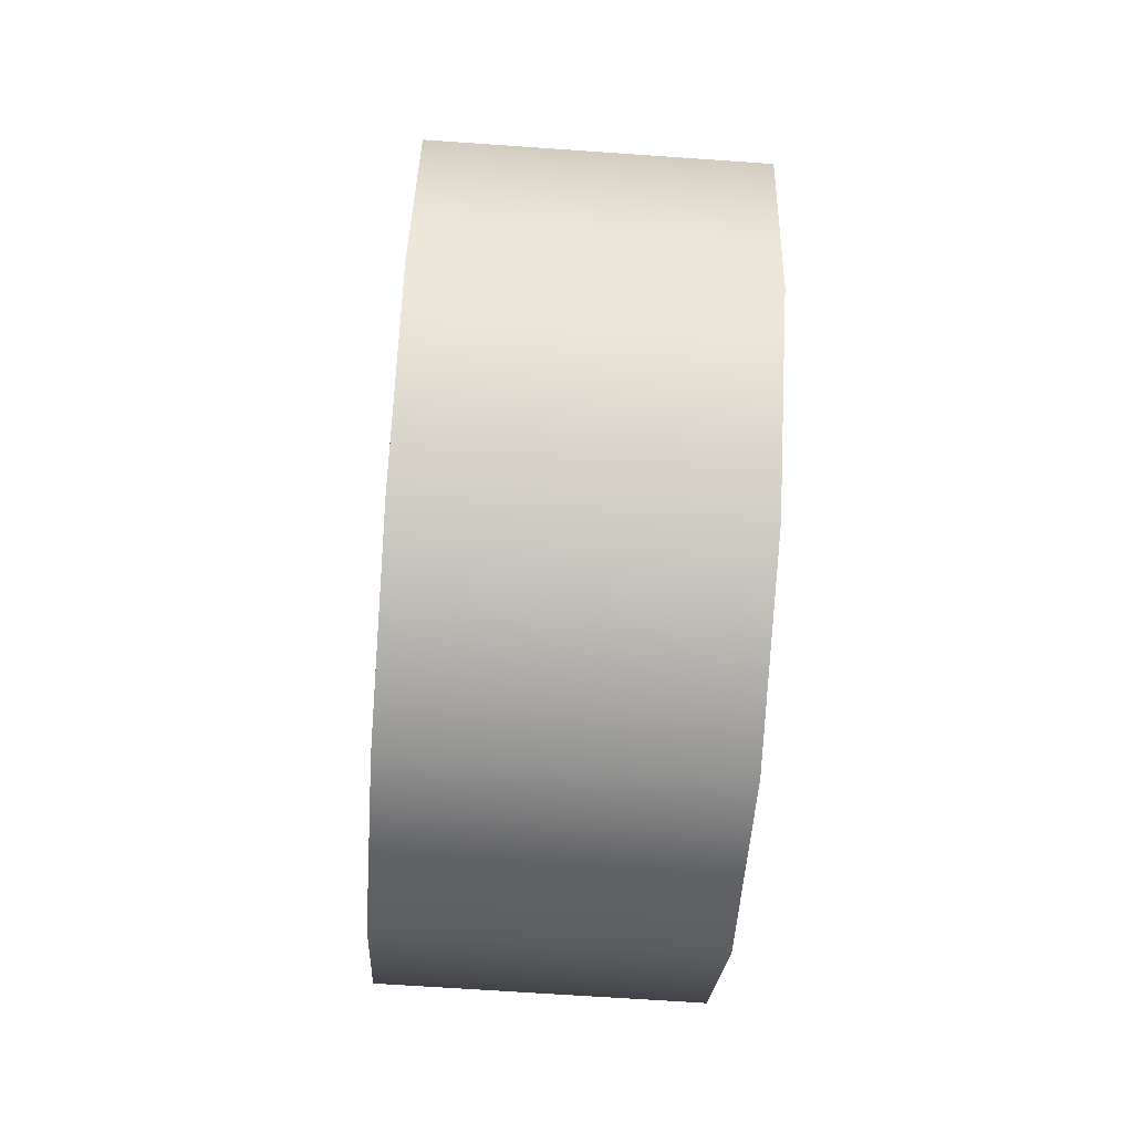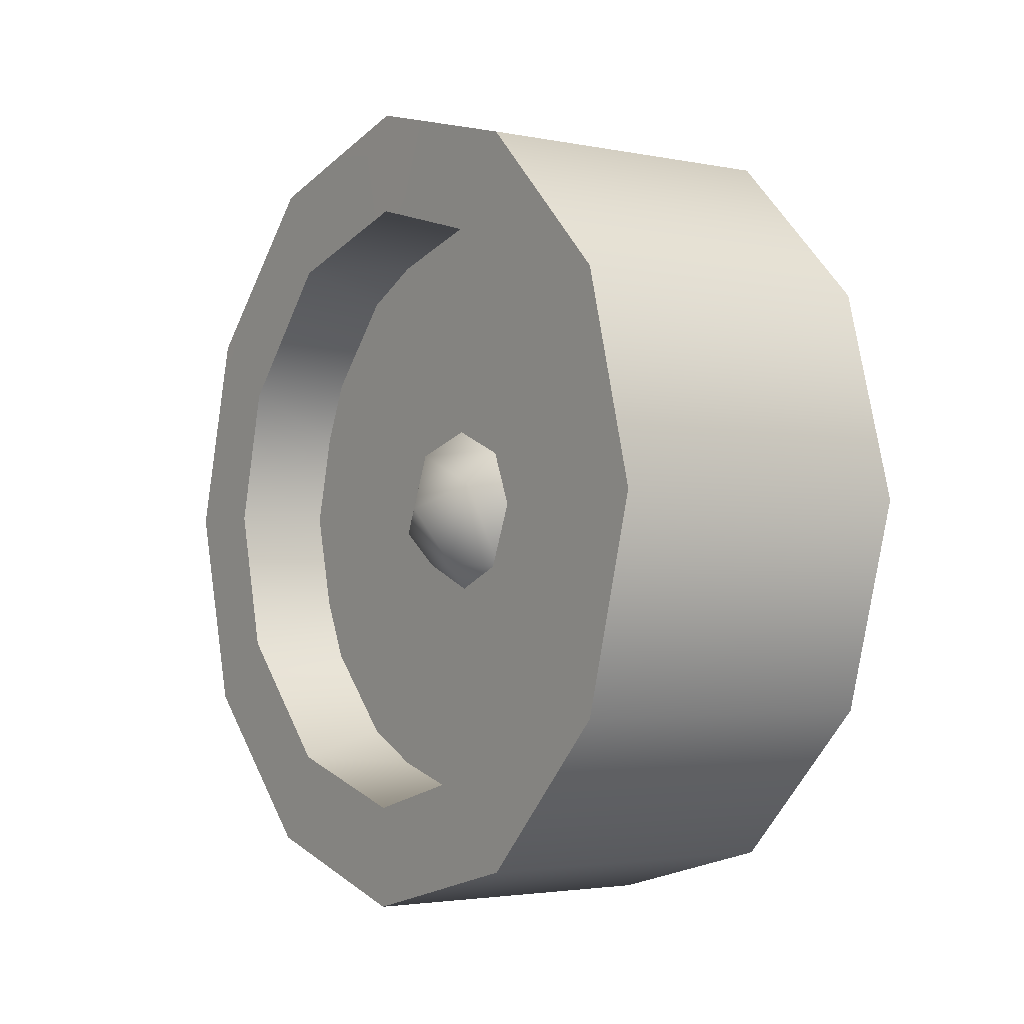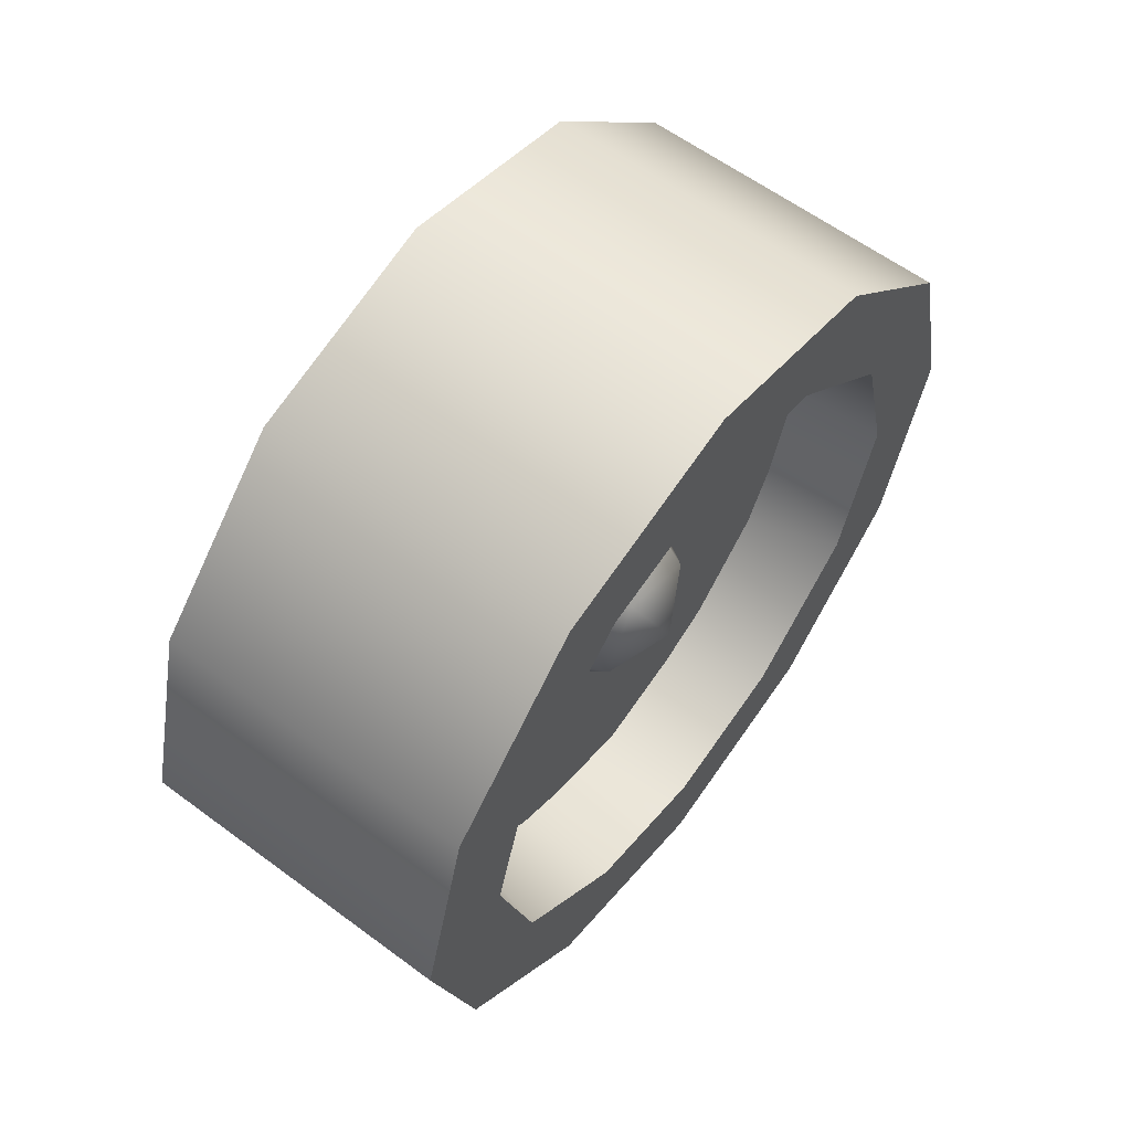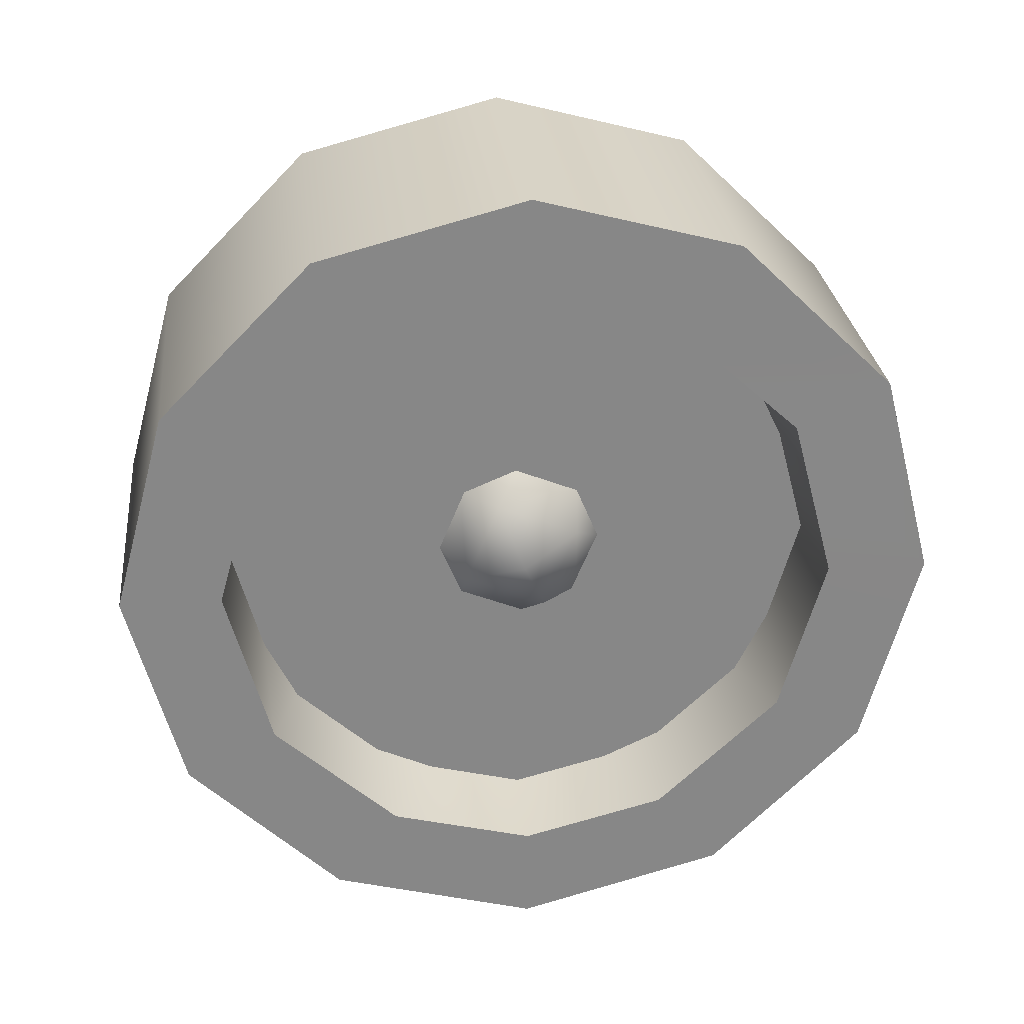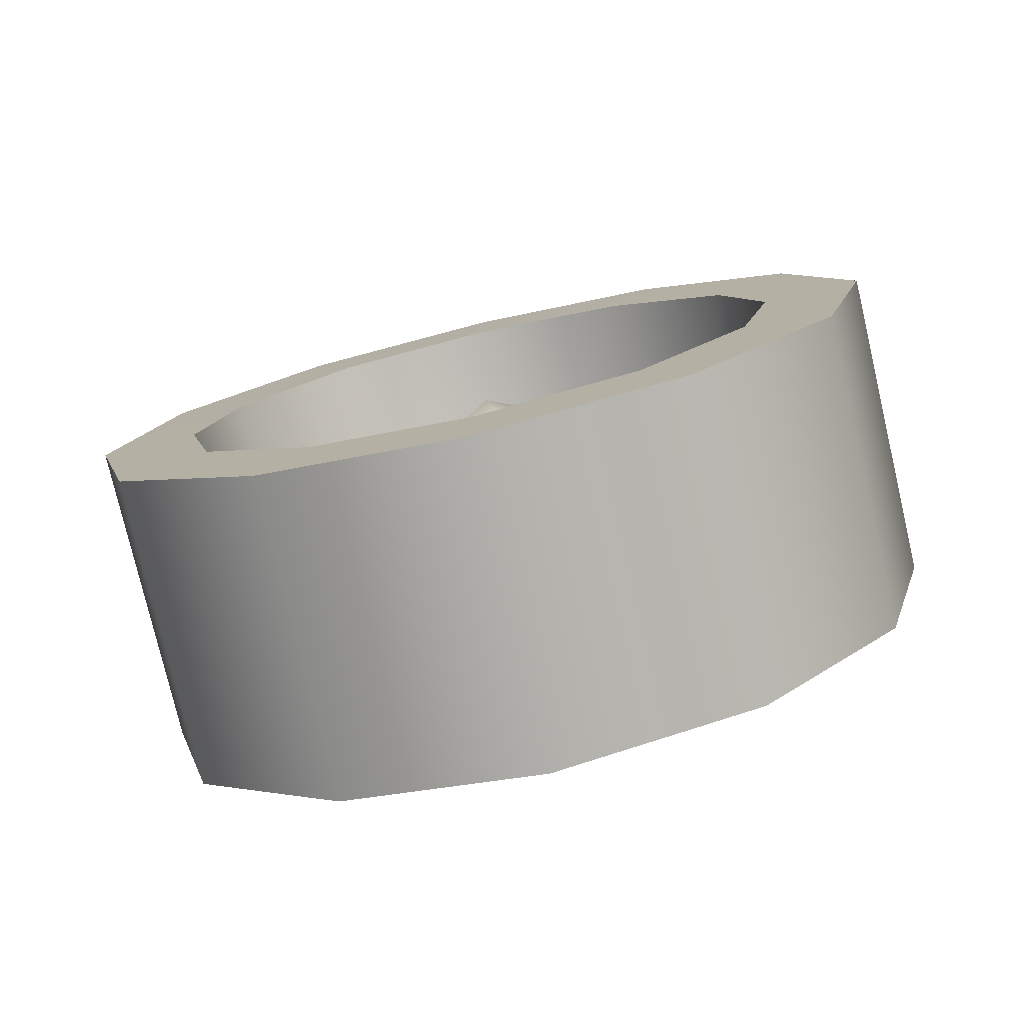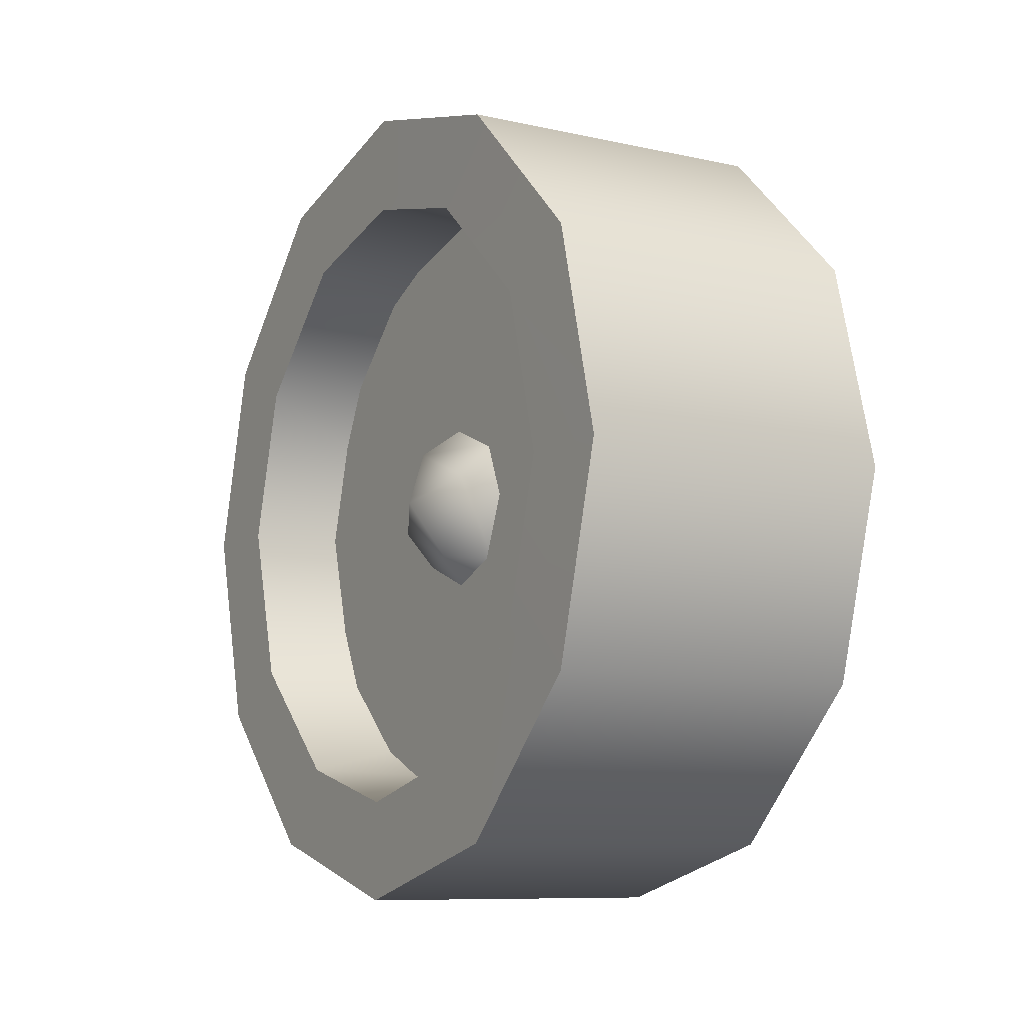
<metadata>
{"format":"obj","ext":"obj","renderer":"f3d","projection":"perspective","resolution":1024,"background":"white","views":[{"elev":-66.6,"azim":-4.0,"up":"+Y"},{"elev":-2.9,"azim":-34.7,"up":"+Z"},{"elev":60.7,"azim":-142.9,"up":"+Y"},{"elev":27.9,"azim":-96.3,"up":"+Y"},{"elev":-78.0,"azim":-76.8,"up":"+Z"},{"elev":-9.1,"azim":-30.6,"up":"+Y"}]}
</metadata>
<code>
v -1.063 2.313 0.4575
v -1.393 2.313 0.4575
v -1.063 2.257 0.6665
v -1.393 2.257 0.6665
v -1.062 2.102 0.8261
v -1.392 2.102 0.8261
v -1.062 1.888 0.8812
v -1.392 1.888 0.8812
v -1.063 1.678 0.824
v -1.393 1.678 0.824
v -1.063 1.522 0.6678
v -1.393 1.522 0.6678
v -1.063 1.522 0.6678
v -1.393 1.522 0.6678
v -1.063 1.464 0.4554
v -1.393 1.464 0.4554
v -1.063 1.523 0.2442
v -1.393 1.523 0.2442
v -1.063 1.676 0.088
v -1.393 1.676 0.088
v -1.063 1.891 0.03165
v -1.393 1.891 0.03165
v -1.063 2.099 0.08781
v -1.393 2.099 0.08781
v -1.063 2.258 0.2436
v -1.393 2.258 0.2436
v -1.063 2.258 0.2436
v -1.393 2.258 0.2436
v -1.063 2.313 0.4575
v -1.063 2.257 0.6665
v -1.063 2.258 0.2436
v -1.062 2.102 0.8261
v -1.062 1.888 0.8812
v -1.063 1.678 0.824
v -1.063 1.522 0.6678
v -1.063 1.464 0.4554
v -1.063 1.523 0.2442
v -1.063 1.676 0.088
v -1.063 1.891 0.03165
v -1.063 2.099 0.08781
v -1.393 2.313 0.4575
v -1.393 2.212 0.4572
v -1.393 2.257 0.6665
v -1.393 2.176 0.6012
v -1.392 2.102 0.8261
v -1.393 2.057 0.7318
v -1.392 1.888 0.8812
v -1.393 1.889 0.7767
v -1.393 1.678 0.824
v -1.393 1.723 0.73
v -1.393 1.522 0.6678
v -1.393 1.603 0.6029
v -1.393 1.464 0.4554
v -1.393 1.566 0.4556
v -1.393 1.523 0.2442
v -1.393 1.604 0.3095
v -1.393 1.676 0.088
v -1.393 1.721 0.1822
v -1.393 1.891 0.03165
v -1.393 1.89 0.1361
v -1.393 2.099 0.08781
v -1.393 2.054 0.1818
v -1.393 2.258 0.2436
v -1.393 2.176 0.3085
v -1.393 2.212 0.4572
v -1.083 2.19 0.4571
v -1.393 2.176 0.6012
v -1.083 2.103 0.6493
v -1.393 2.057 0.7318
v -1.083 1.889 0.7542
v -1.393 1.889 0.7767
v -1.393 1.723 0.73
v -1.083 1.677 0.6493
v -1.393 1.603 0.6029
v -1.083 1.588 0.4557
v -1.393 1.566 0.4556
v -1.393 1.604 0.3095
v -1.083 1.677 0.2631
v -1.393 1.721 0.1822
v -1.083 1.89 0.1587
v -1.393 1.89 0.1361
v -1.393 1.89 0.1361
v -1.083 1.89 0.1587
v -1.393 2.054 0.1818
v -1.083 2.101 0.2623
v -1.393 2.176 0.3085
v -1.083 2.19 0.4571
v -1.393 2.212 0.4572
v -1.294 2.244 0.6555
v -1.294 2.287 0.3668
v -1.294 1.889 0.8635
v -1.294 2.067 0.09009
v -1.294 1.714 0.08921
v -1.294 1.493 0.3648
v -1.294 1.571 0.7094
v -1.289 1.977 0.4564
v -1.327 1.947 0.4317
v -1.289 1.951 0.5199
v -1.327 1.912 0.516
v -1.289 1.888 0.5461
v -1.289 1.888 0.5461
v -1.289 1.824 0.5199
v -1.327 1.828 0.4811
v -1.289 1.798 0.4564
v -1.289 1.824 0.393
v -1.327 1.863 0.3968
v -1.289 1.888 0.3667
v -1.289 1.888 0.3667
v -1.289 1.951 0.393
v -1.357 1.888 0.4564
v -1.393 2.176 0.6012
v -1.083 2.103 0.6493
v -1.083 1.889 0.7542
v -1.393 1.889 0.7767
v -1.083 1.677 0.6493
v -1.393 1.603 0.6029
v -1.083 1.588 0.4557
v -1.393 1.566 0.4556
v -1.083 1.677 0.2631
v -1.393 1.721 0.1822
v -1.393 2.054 0.1818
v -1.083 2.101 0.2623
g group_7_140627888536272
f 1 2 3
f 3 2 4
f 3 4 5
f 5 4 6
f 5 6 7
f 7 6 8
f 7 8 9
f 9 8 10
f 9 10 11
f 11 10 12
f 13 14 15
f 15 14 16
f 15 16 17
f 17 16 18
f 17 18 19
f 19 18 20
f 19 20 21
f 21 20 22
f 21 22 23
f 23 22 24
f 23 24 25
f 25 24 26
f 27 28 1
f 1 28 2
f 29 30 31
f 30 32 31
f 32 33 31
f 33 34 31
f 34 35 31
f 35 36 31
f 36 37 31
f 37 38 31
f 38 39 31
f 39 40 31
f 41 42 43
f 43 42 44
f 43 44 45
f 45 44 46
f 45 46 47
f 47 46 48
f 47 48 49
f 49 48 50
f 49 50 51
f 51 50 52
f 51 52 53
f 53 52 54
f 53 54 55
f 55 54 56
f 55 56 57
f 57 56 58
f 57 58 59
f 59 58 60
f 59 60 61
f 61 60 62
f 61 62 63
f 63 62 64
f 63 64 41
f 41 64 42
f 65 66 67
f 67 66 68
f 111 112 69
f 69 70 71
f 114 113 72
f 72 113 73
f 72 73 74
f 116 75 76
f 118 117 77
f 77 117 78
f 77 78 79
f 120 80 81
f 82 83 84
f 84 83 85
f 121 122 86
f 86 87 88
f 89 90 91
f 90 92 91
f 92 93 91
f 93 94 91
f 94 95 91
f 120 119 80
f 69 112 70
f 116 115 75
f 86 122 87
f 96 97 98
f 98 97 99
f 98 99 100
f 101 99 102
f 102 99 103
f 102 103 104
f 104 103 105
f 105 103 106
f 105 106 107
f 108 106 109
f 109 106 97
f 109 97 96
f 97 110 99
f 99 110 103
f 103 110 106
f 106 110 97

</code>
